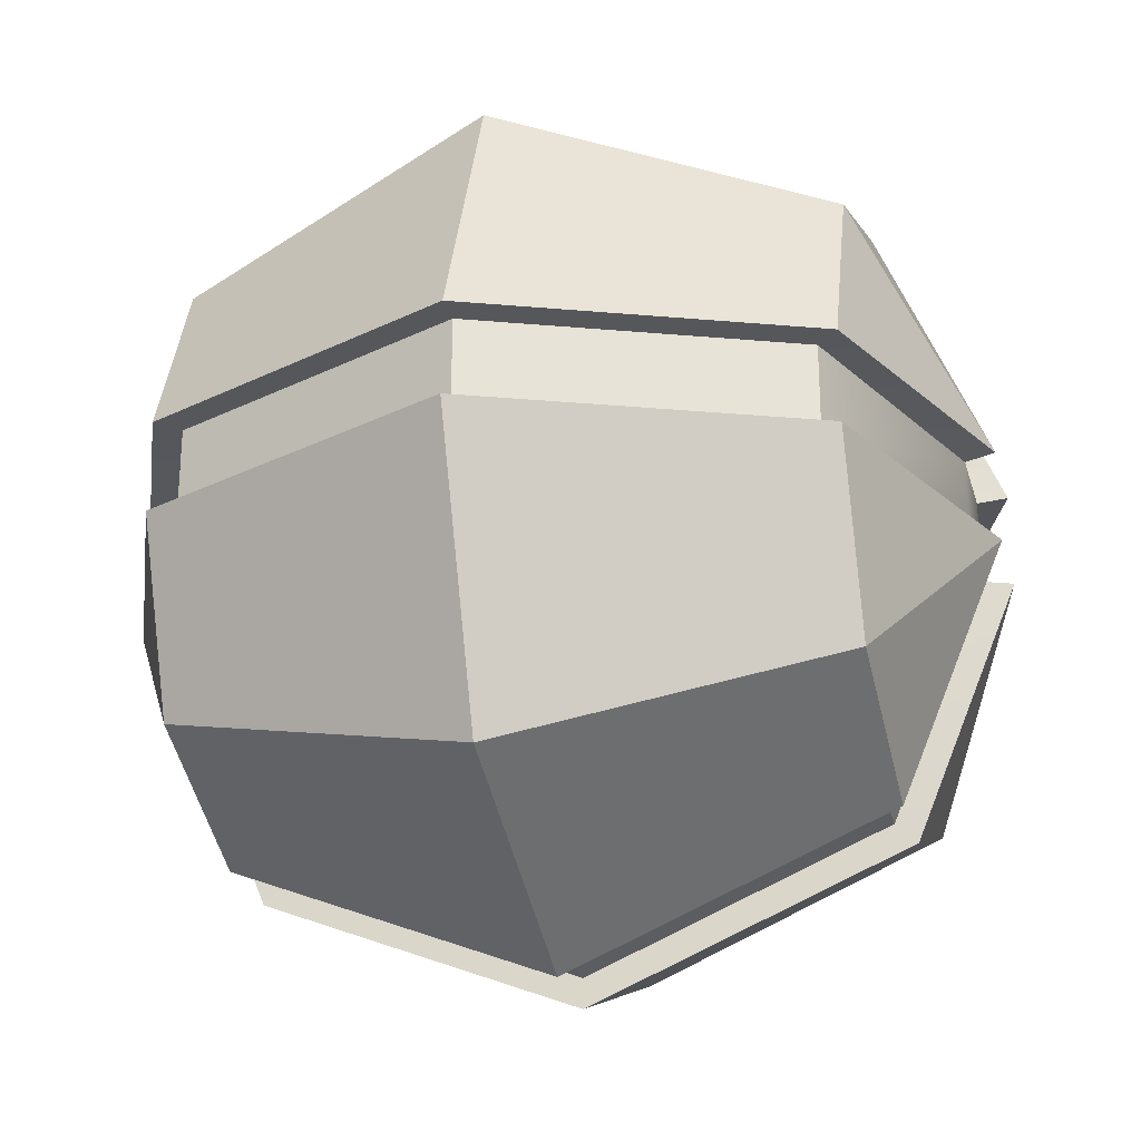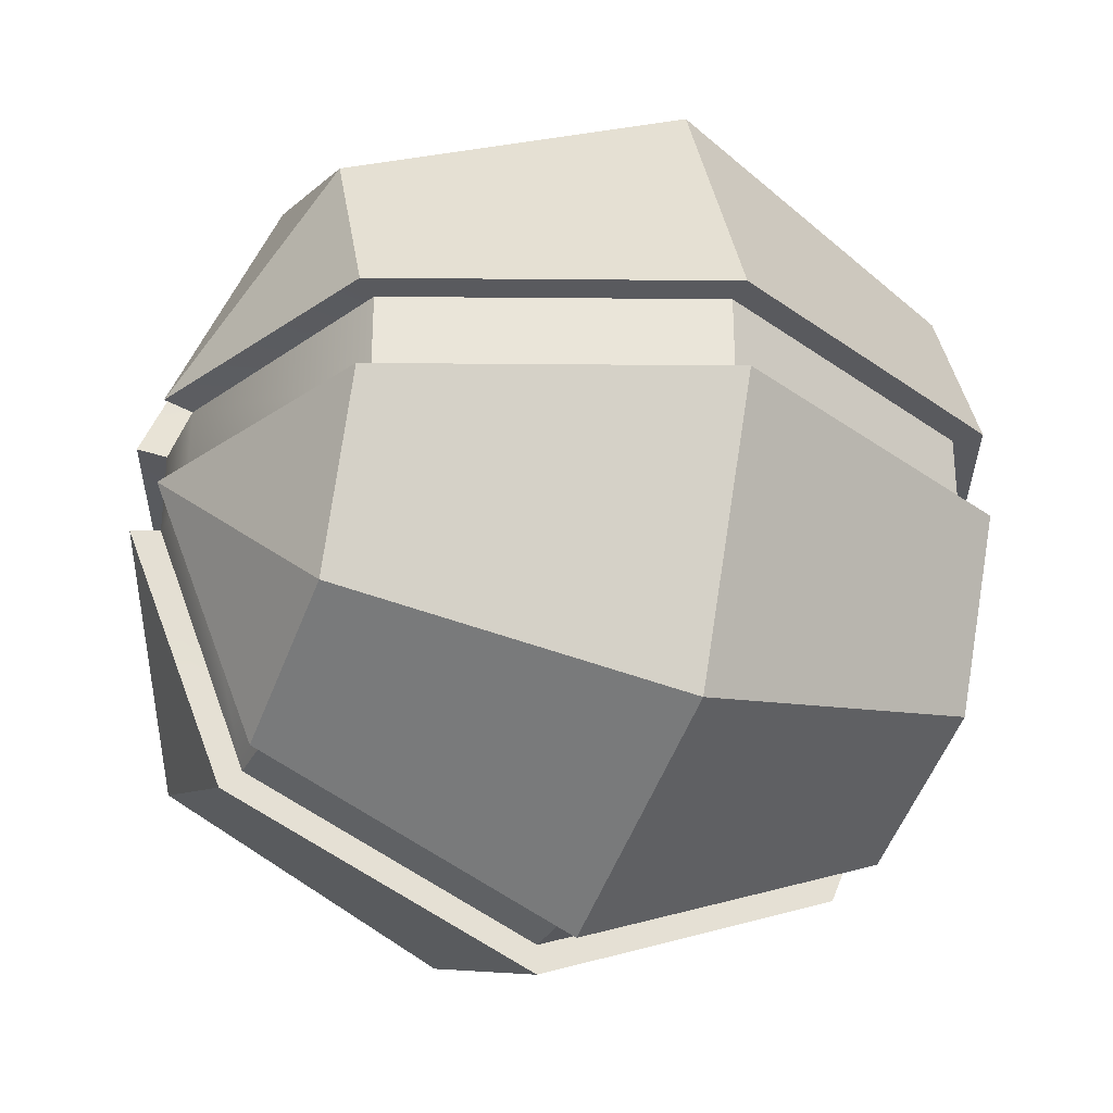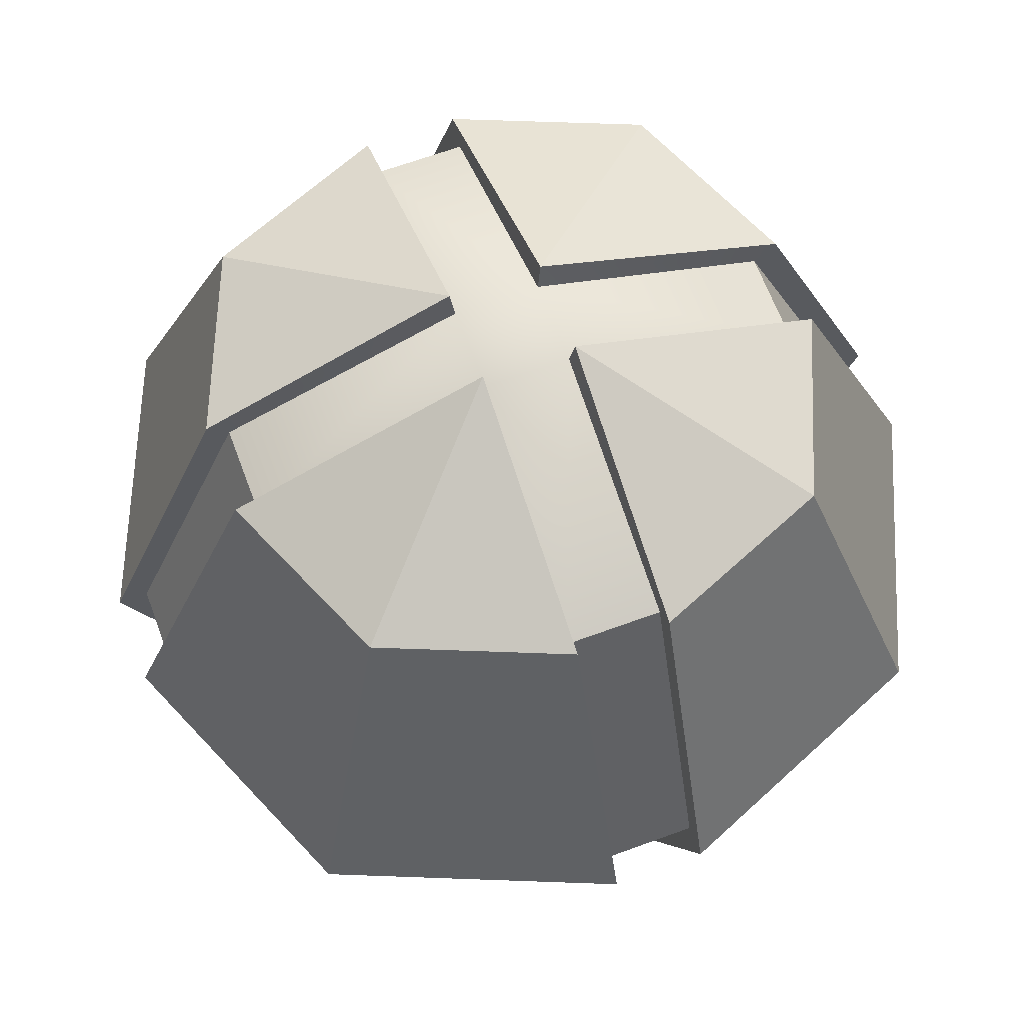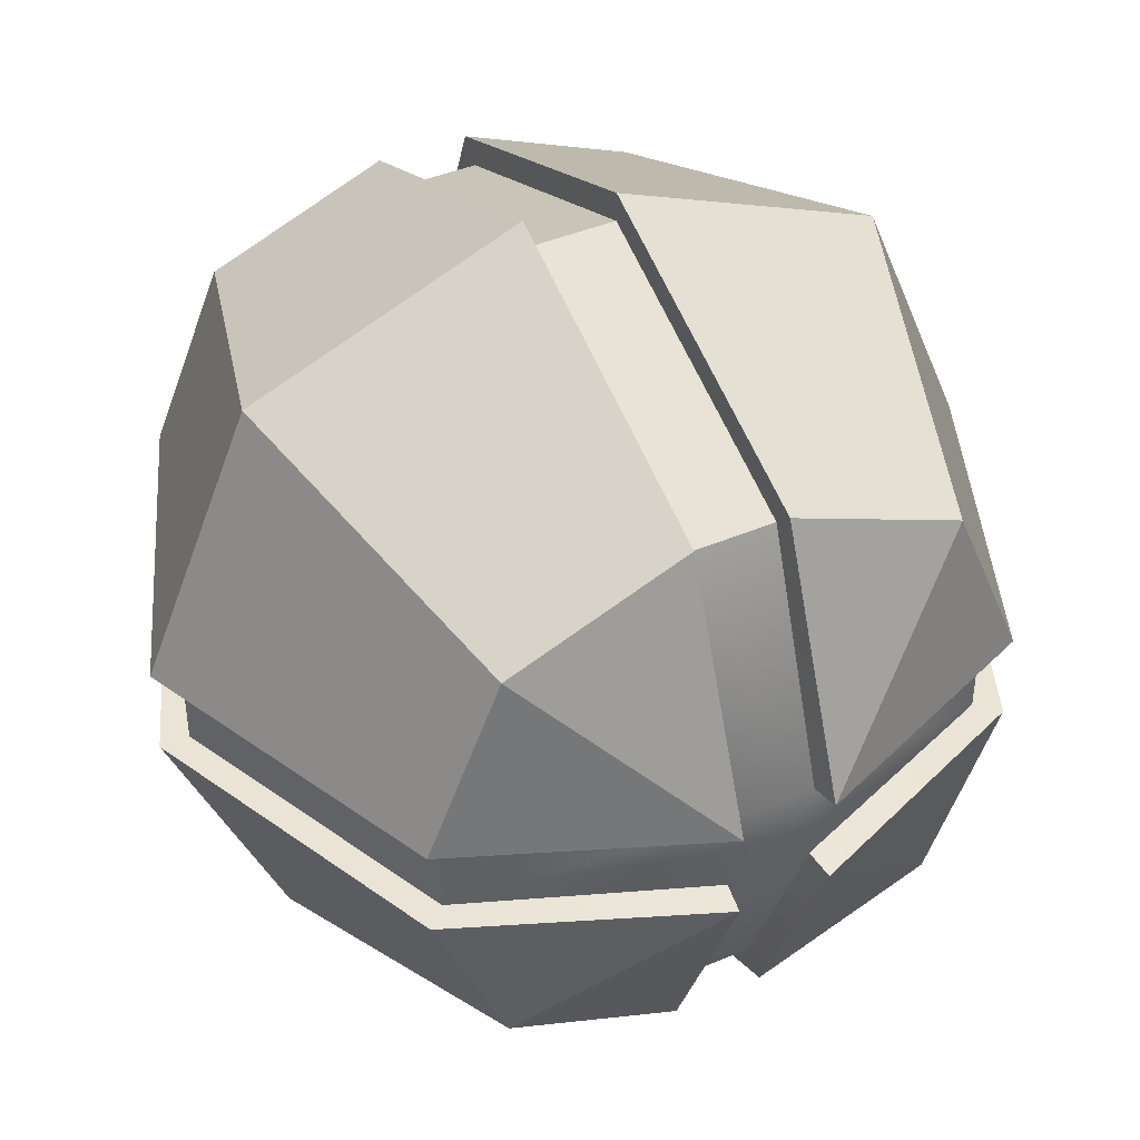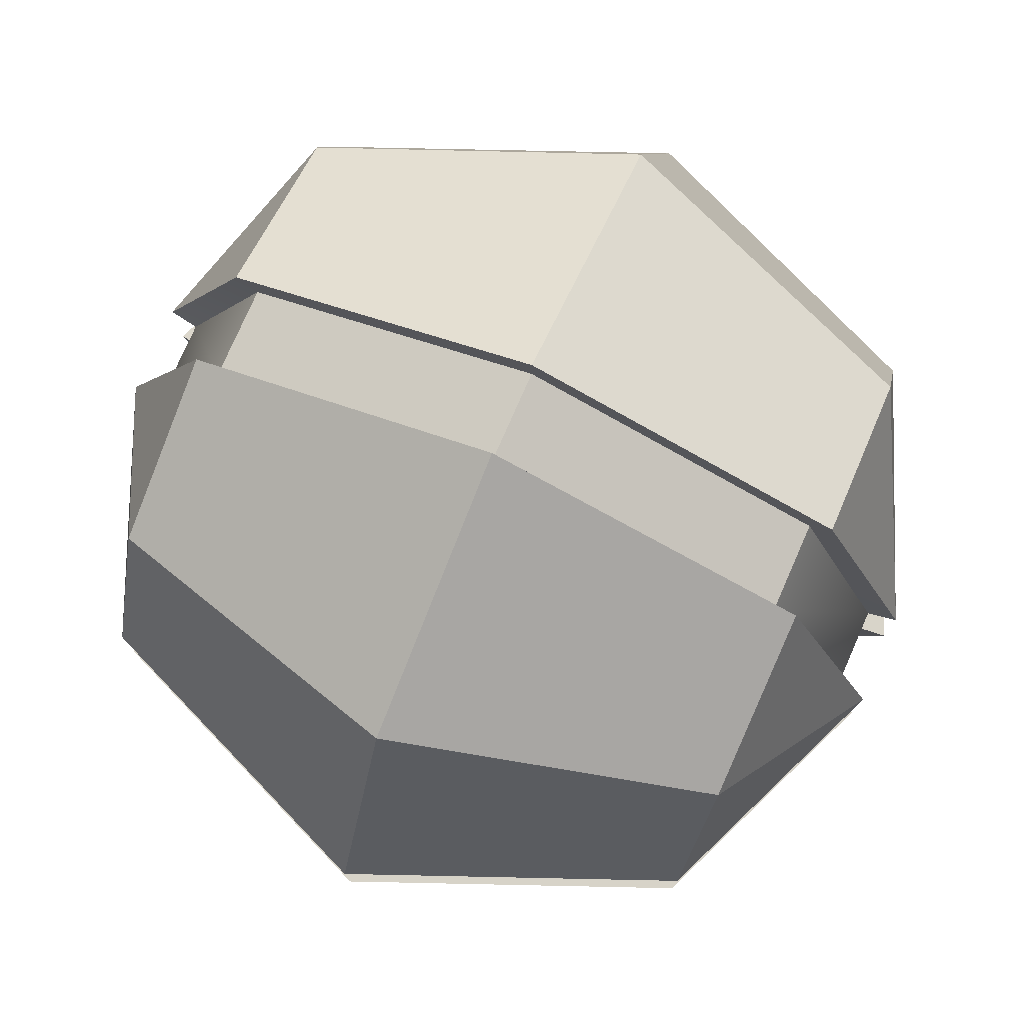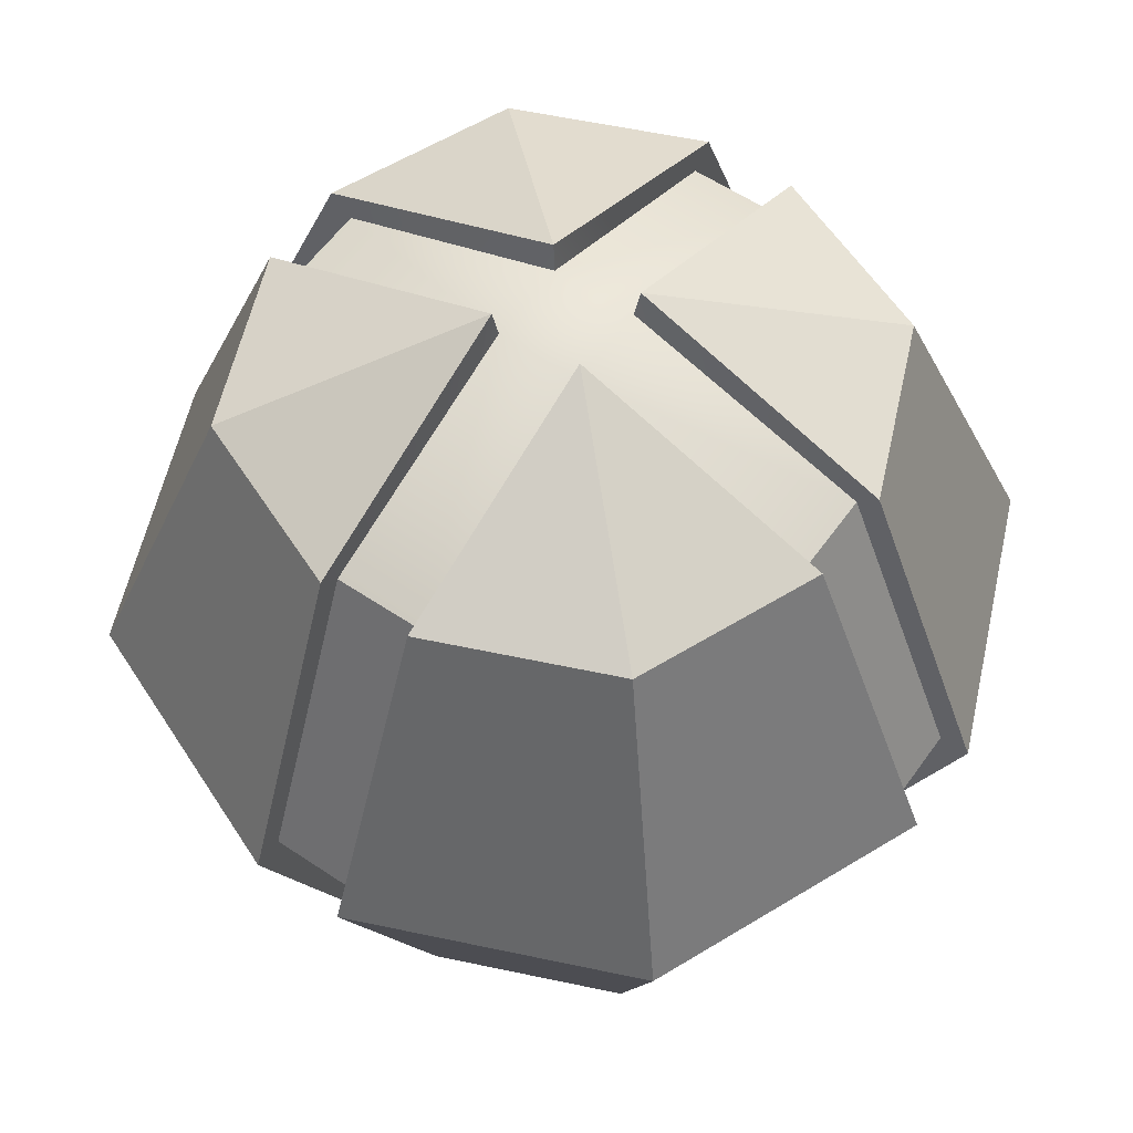
<metadata>
{"format":"obj","ext":"obj","renderer":"f3d","projection":"perspective","resolution":1024,"background":"white","views":[{"elev":-27.1,"azim":-75.3,"up":"+Z"},{"elev":-31.3,"azim":66.8,"up":"+Z"},{"elev":64.8,"azim":-110.4,"up":"+Y"},{"elev":42.4,"azim":-26.9,"up":"+Z"},{"elev":77.2,"azim":-66.3,"up":"+Z"},{"elev":57.6,"azim":125.0,"up":"+Y"}]}
</metadata>
<code>
o HeavyBunkerSCUBubbleBall
v 0.375 0.5303 -0.375
v 0.375 0.5303 0.375
v -0.375 0.5303 0.375
v -0.375 0.5303 -0.375
v 0.5303 0 -0.5303
v 0.5303 -0 0.5303
v -0.5303 -0 0.5303
v -0.5303 0 -0.5303
v -0.375 -0.5303 0.375
v -0.375 -0.5303 -0.375
v 0.375 -0.5303 -0.375
v 0.375 -0.5303 0.375
v 0.07683 0.705 -0.07683
v -0.07683 0.705 -0.07683
v -0.07683 0.705 0.07683
v 0.07683 0.705 0.07683
v 0.4985 0.5303 0.07674
v 0.4985 0.5303 -0.07674
v -0.07674 0.5303 0.4985
v 0.07674 0.5303 0.4985
v -0.4985 0.5303 -0.07674
v -0.4985 0.5303 0.07674
v 0.07674 0.5303 -0.4985
v -0.07674 0.5303 -0.4985
v 0.7182 -0 0.07667
v 0.7182 0 -0.07667
v -0.07667 -0 0.7182
v 0.07667 -0 0.7182
v 0.07674 -0.5303 -0.4985
v -0.07674 -0.5303 -0.4985
v -0.07667 0 -0.7182
v 0.07667 0 -0.7182
v 0.4985 -0.5303 0.07674
v 0.4985 -0.5303 -0.07674
v -0.07674 -0.5303 0.4985
v 0.07674 -0.5303 0.4985
v -0.4985 -0.5303 -0.07674
v -0.4985 -0.5303 0.07674
v -0.7182 -0 0.07667
v -0.7182 0 -0.07667
v -0.07683 -0.705 -0.07683
v 0.07683 -0.705 -0.07683
v 0.07683 -0.705 0.07683
v -0.07683 -0.705 0.07683
v 0.07023 0.6559 0.07023
v 0.07023 0.6559 -0.07023
v -0.07023 0.6559 -0.07023
v -0.07023 0.6559 0.07023
v -0.07023 -0.6559 0.07023
v -0.07023 -0.6559 -0.07023
v 0.07023 -0.6559 -0.07023
v 0.07023 -0.6559 0.07023
v 0.4632 0.495 0.07674
v 0.4632 0.495 -0.07674
v -0.07674 0.495 0.4632
v 0.07674 0.495 0.4632
v -0.4632 0.495 -0.07674
v -0.4632 0.495 0.07674
v 0.07674 0.495 -0.4632
v -0.07674 0.495 -0.4632
v 0.6682 -0 0.07667
v 0.6682 0 -0.07667
v -0.07667 -0 0.6682
v 0.07667 -0 0.6682
v 0.07674 -0.495 -0.4632
v -0.07674 -0.495 -0.4632
v -0.07667 0 -0.6682
v 0.07667 0 -0.6682
v 0.4632 -0.495 0.07674
v 0.4632 -0.495 -0.07674
v -0.07674 -0.495 0.4632
v 0.07674 -0.495 0.4632
v -0.4632 -0.495 -0.07674
v -0.4632 -0.495 0.07674
v -0.6682 -0 0.07667
v -0.6682 0 -0.07667
f 16 2 17
f 16 20 2
f 15 3 19
f 15 22 3
f 14 4 21
f 14 24 4
f 5 18 26
f 13 18 1
f 10 41 37
f 30 8 31
f 5 23 1
f 6 20 28
f 34 42 11
f 30 41 10
f 36 6 28
f 22 7 3
f 6 17 2
f 6 33 25
f 8 21 4
f 35 7 9
f 7 19 3
f 34 5 26
f 24 8 4
f 38 44 9
f 11 42 29
f 5 29 32
f 12 43 33
f 36 43 12
f 9 44 35
f 38 7 39
f 37 8 10
f 35 63 27
f 44 71 35
f 14 60 24
f 34 62 70
f 42 70 51
f 43 69 33
f 13 59 46
f 33 61 25
f 41 66 50
f 15 58 22
f 29 68 32
f 42 65 29
f 44 74 49
f 14 57 47
f 30 67 66
f 41 73 37
f 16 56 20
f 37 76 40
f 13 1 23
f 47 45 46
f 51 49 50
f 45 54 46
f 55 45 48
f 57 48 47
f 46 60 47
f 61 54 53
f 63 56 55
f 67 65 66
f 69 62 61
f 71 64 63
f 75 73 74
f 73 49 74
f 51 66 65
f 52 70 69
f 71 52 72
f 68 60 59
f 57 75 58
f 17 61 53
f 43 72 52
f 23 68 59
f 16 53 45
f 36 64 72
f 18 62 26
f 24 67 31
f 19 63 55
f 21 76 57
f 13 54 18
f 38 75 74
f 22 75 39
f 15 55 48
f 20 64 28
f 5 1 18
f 30 10 8
f 5 32 23
f 6 2 20
f 36 12 6
f 22 39 7
f 6 25 17
f 6 12 33
f 8 40 21
f 35 27 7
f 7 27 19
f 34 11 5
f 24 31 8
f 5 11 29
f 38 9 7
f 37 40 8
f 35 71 63
f 44 49 71
f 14 47 60
f 34 26 62
f 42 34 70
f 43 52 69
f 13 23 59
f 33 69 61
f 41 30 66
f 15 48 58
f 29 65 68
f 42 51 65
f 44 38 74
f 14 21 57
f 30 31 67
f 41 50 73
f 16 45 56
f 37 73 76
f 47 48 45
f 51 52 49
f 45 53 54
f 55 56 45
f 57 58 48
f 46 59 60
f 61 62 54
f 63 64 56
f 67 68 65
f 69 70 62
f 71 72 64
f 75 76 73
f 73 50 49
f 51 50 66
f 52 51 70
f 71 49 52
f 68 67 60
f 57 76 75
f 17 25 61
f 43 36 72
f 23 32 68
f 16 17 53
f 36 28 64
f 18 54 62
f 24 60 67
f 19 27 63
f 21 40 76
f 13 46 54
f 38 39 75
f 22 58 75
f 15 19 55
f 20 56 64

</code>
